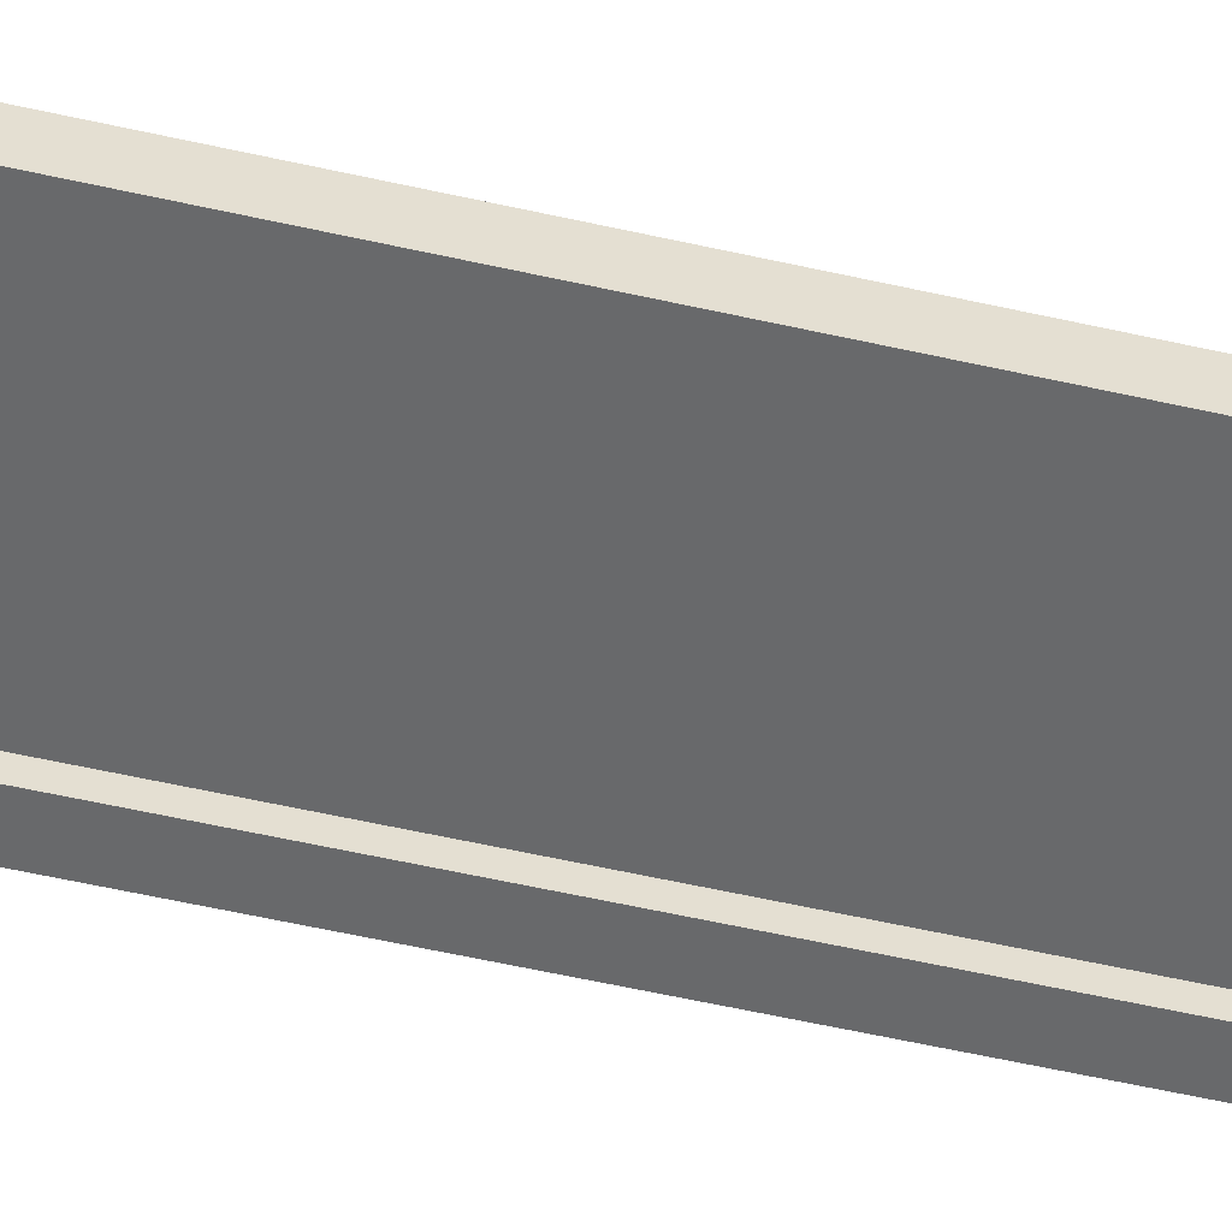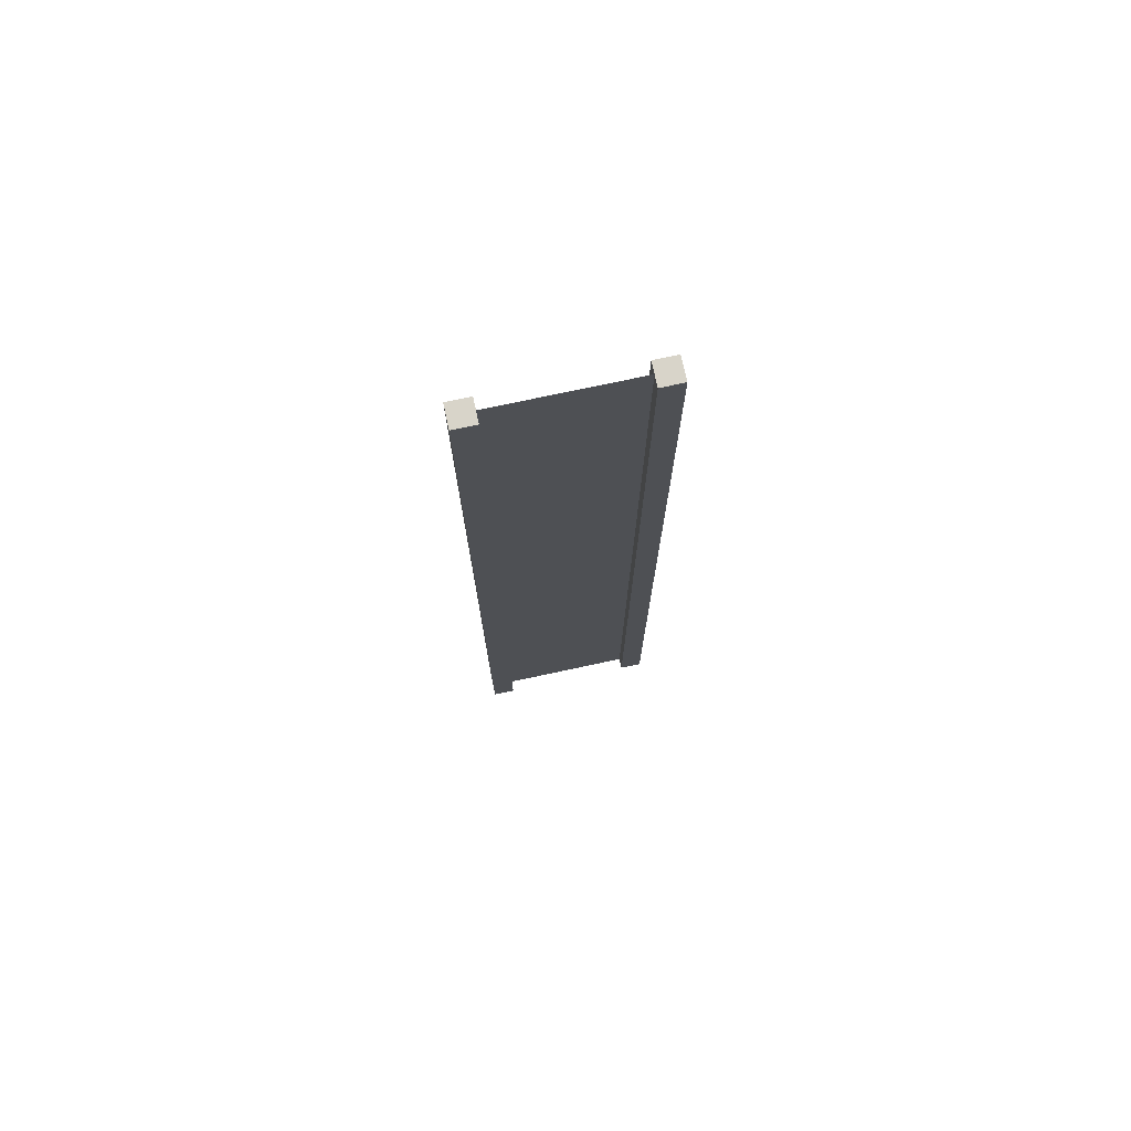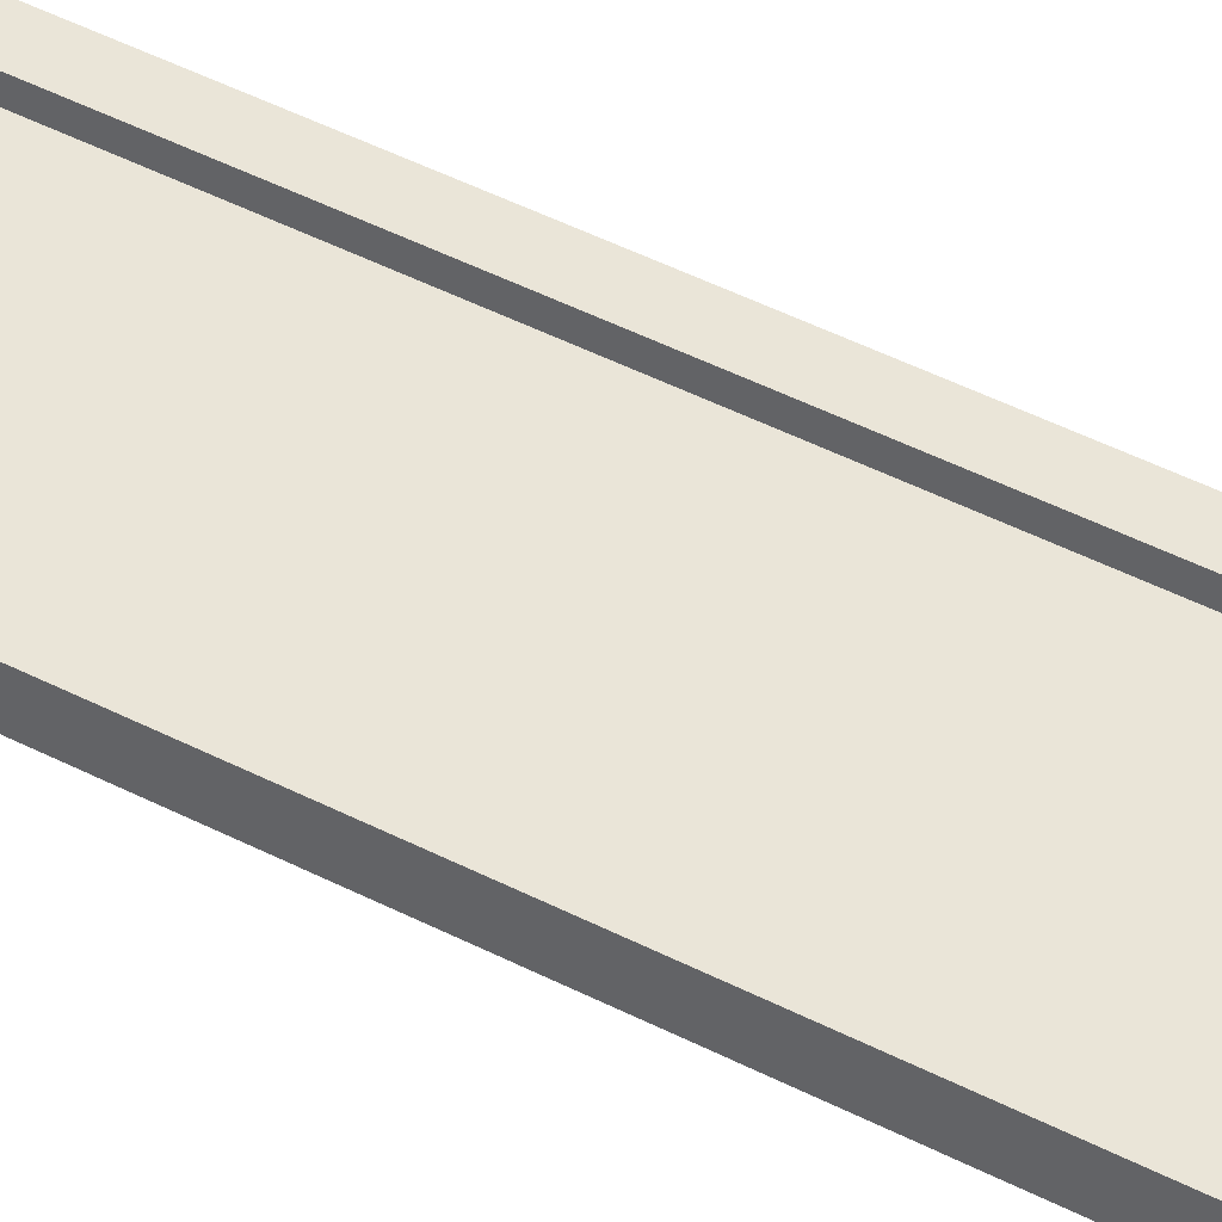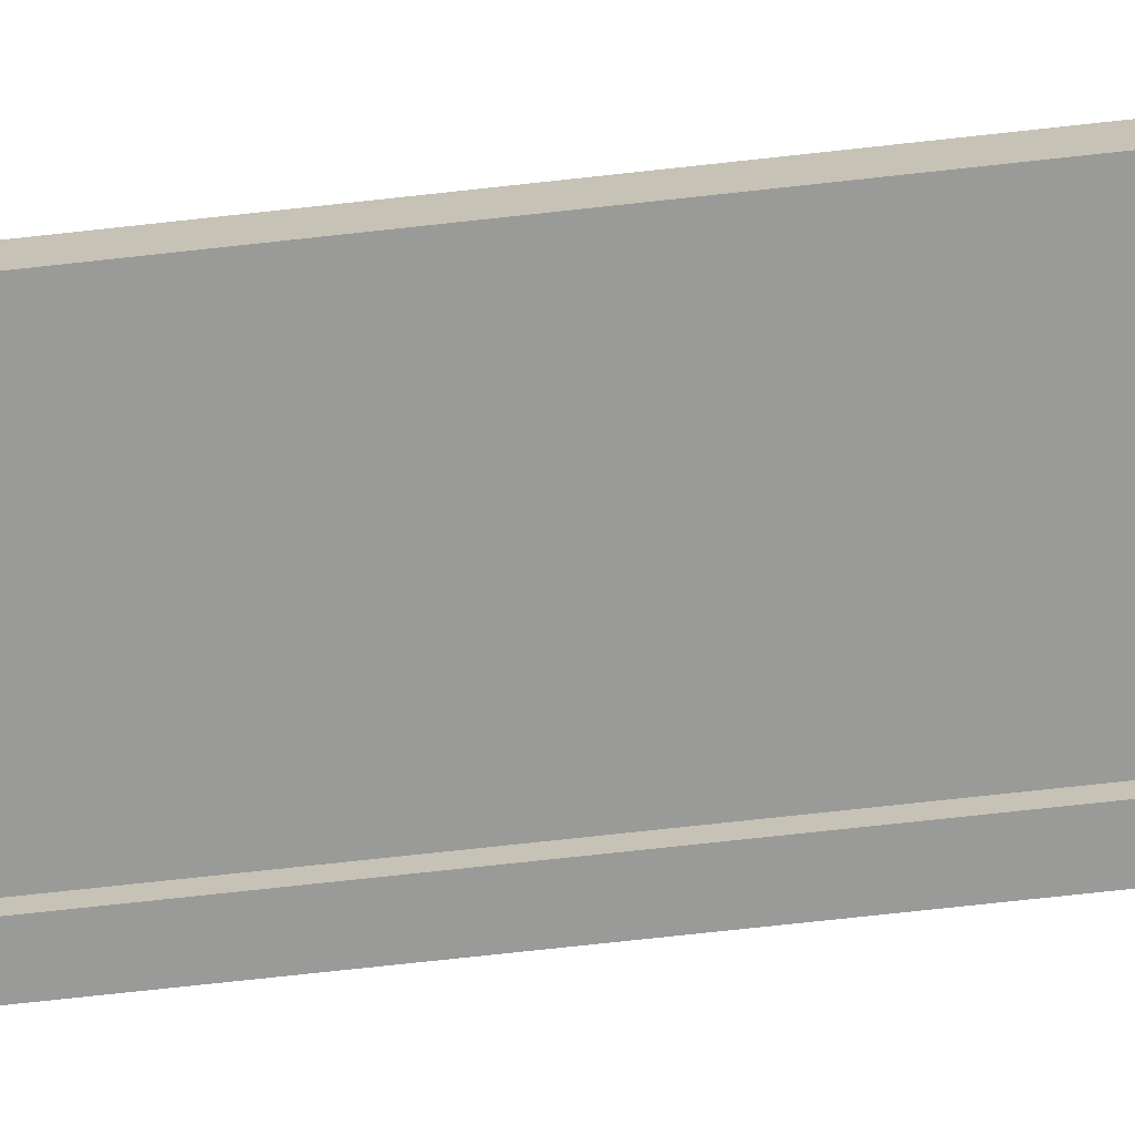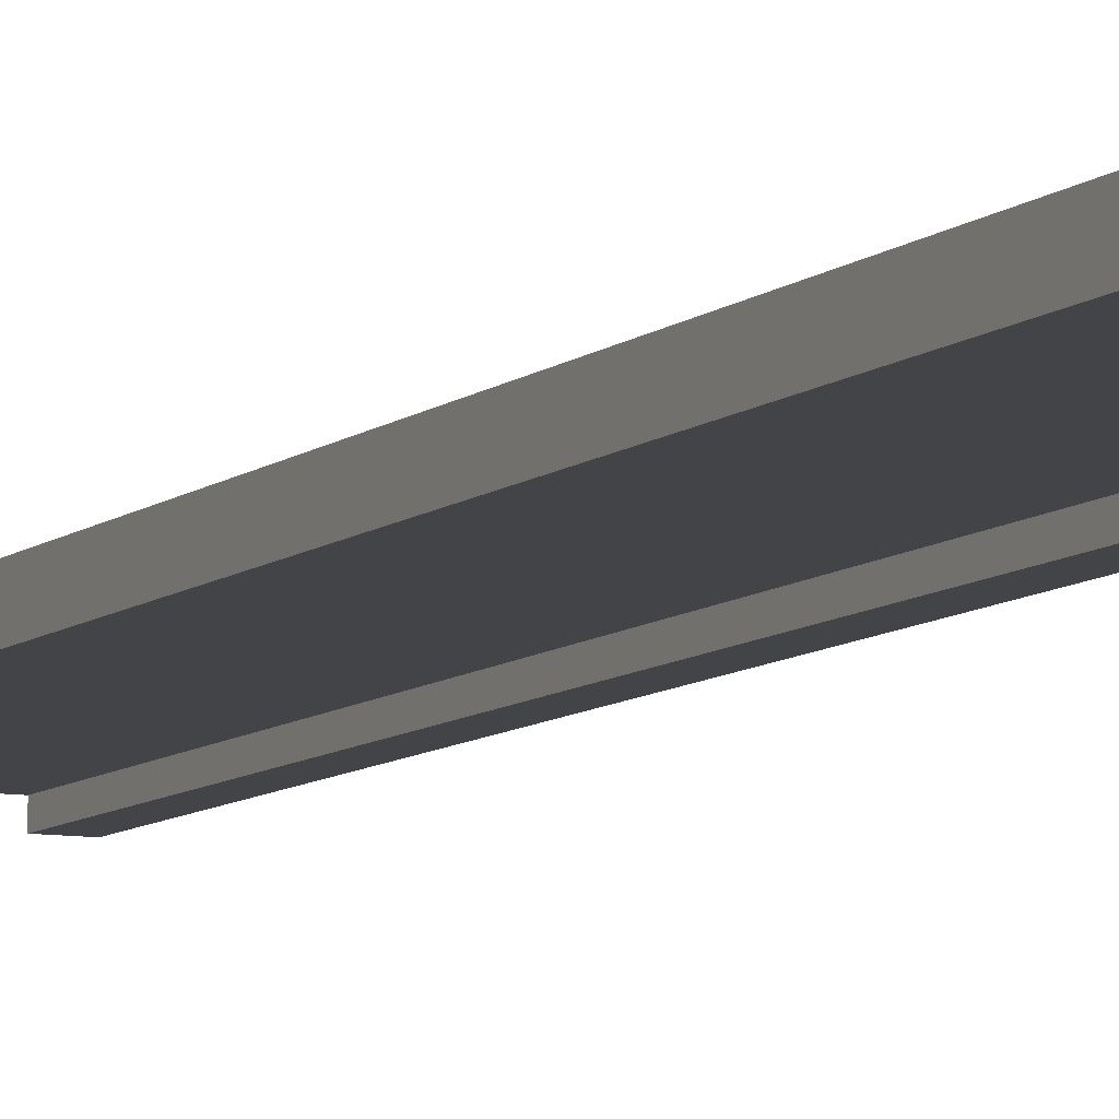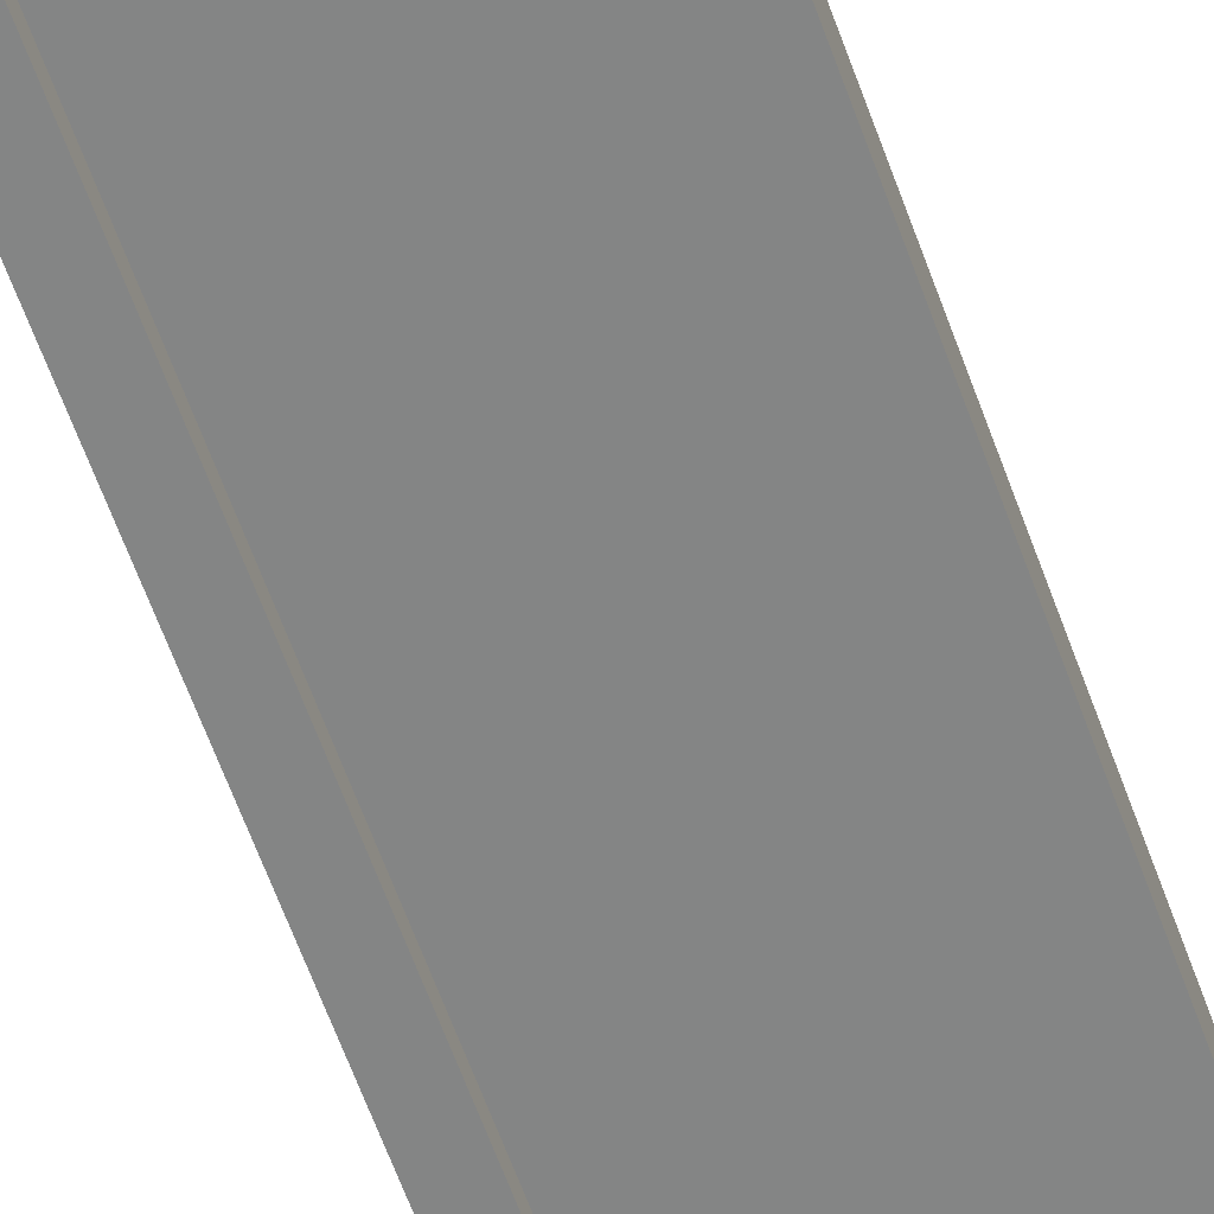
<metadata>
{"format":"obj","ext":"obj","renderer":"f3d","projection":"perspective","resolution":1024,"background":"white","views":[{"elev":-52.6,"azim":76.0,"up":"+Z"},{"elev":75.0,"azim":167.9,"up":"+Y"},{"elev":44.5,"azim":121.3,"up":"+Z"},{"elev":-69.2,"azim":-83.6,"up":"+Z"},{"elev":-8.3,"azim":154.2,"up":"+Z"},{"elev":-61.6,"azim":19.6,"up":"+Z"}]}
</metadata>
<code>
g pb_Mesh-209018
v -0.75 -4 0.25
v -1 -4 0.25
v -0.75 7 0.25
v -1 7 0.25
v -1 -4 0.25
v -1 -4 -2.98e-07
v -1 7 0.25
v -1 7 -2.98e-07
v -1 -4 -2.98e-07
v -0.75 -4 -1.043e-07
v -1 7 -2.98e-07
v -0.75 7 -1.043e-07
v 1 -4 5.364e-07
v 1 -4 0.25
v 1 7 5.364e-07
v 1 7 0.25
v -0.75 7 0.25
v -1 7 0.25
v -0.75 7 -1.043e-07
v -1 7 -2.98e-07
v -0.75 -4 -1.043e-07
v -1 -4 -2.98e-07
v -0.75 -4 0.25
v -1 -4 0.25
v 0.75 -4 3.427e-07
v 0.75 -4 0.25
v 1 -4 5.364e-07
v 1 -4 0.25
v 0.75 7 3.427e-07
v 0.75 -4 3.427e-07
v 1 7 5.364e-07
v 1 -4 5.364e-07
v 0.75 -4 0.25
v 0.75 7 0.25
v 1 -4 0.25
v 1 7 0.25
v 0.75 7 0.25
v 0.75 7 3.427e-07
v 1 7 0.25
v 1 7 5.364e-07
v -0.75 -4 0.25
v -0.75 7 0.25
v -0.75 -4 -1.043e-07
v -0.75 7 -1.043e-07
v 0.75 7 0.25
v 0.75 -4 0.25
v 0.75 7 3.427e-07
v 0.75 -4 3.427e-07
v -0.75 -4 0.125
v -0.75 7 0.125
v 0.75 -4 0.125
v 0.75 7 0.125
g pb_Mesh-209018_0
f 3 2 1
f 3 4 2
f 7 6 5
f 7 8 6
f 11 10 9
f 11 12 10
f 15 14 13
f 15 16 14
f 19 18 17
f 19 20 18
f 23 22 21
f 23 24 22
f 27 26 25
f 27 28 26
f 31 30 29
f 31 32 30
f 35 34 33
f 35 36 34
f 39 38 37
f 39 40 38
f 43 42 41
f 43 44 42
f 47 46 45
f 47 48 46
g pb_Mesh-209018_1
f 51 50 49
f 51 52 50

</code>
